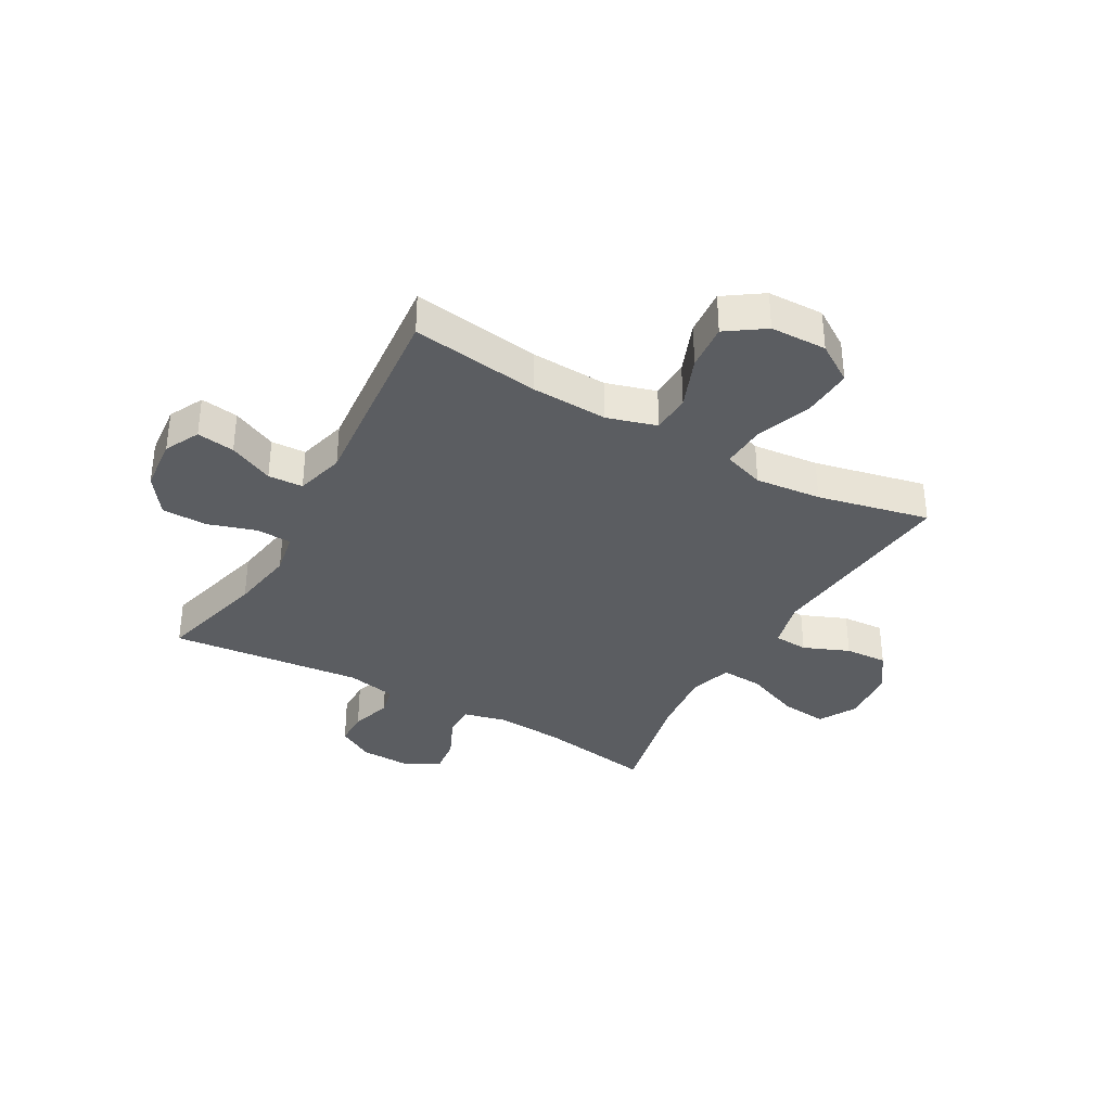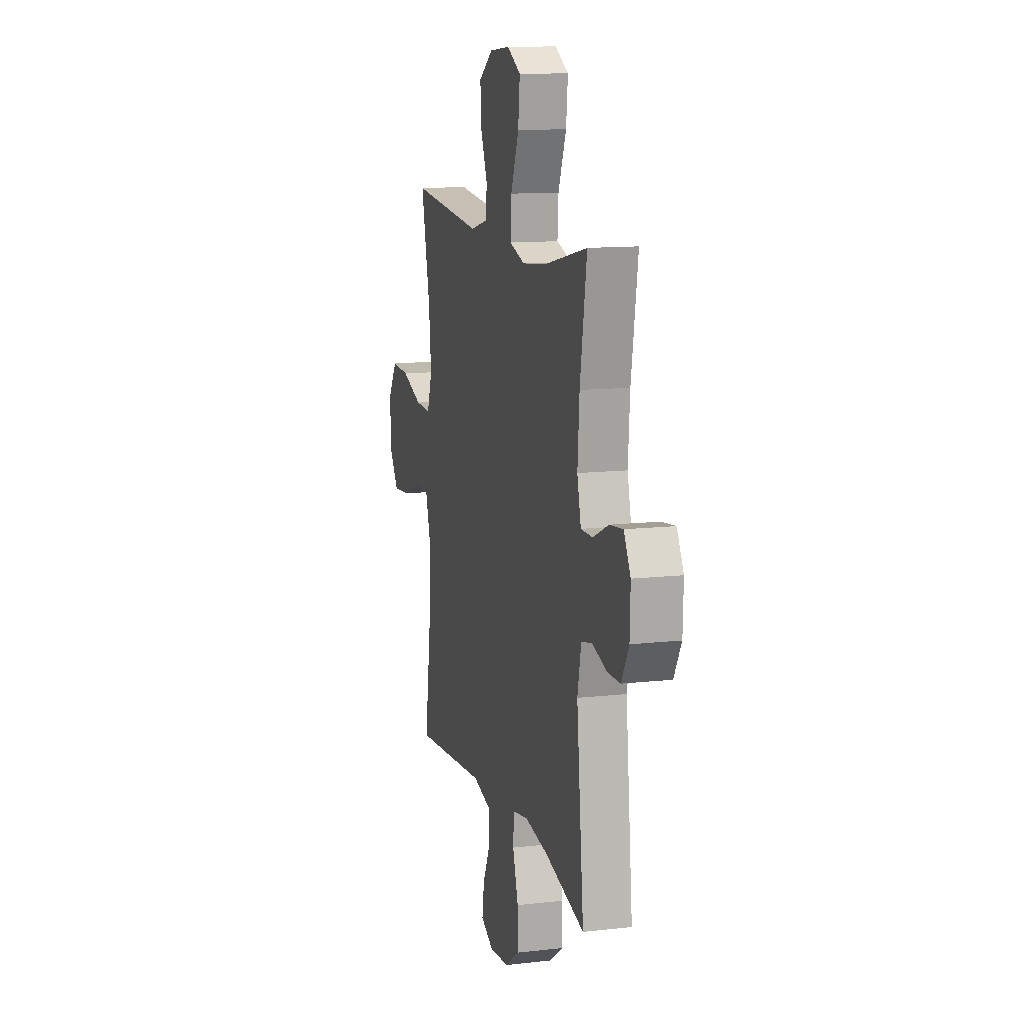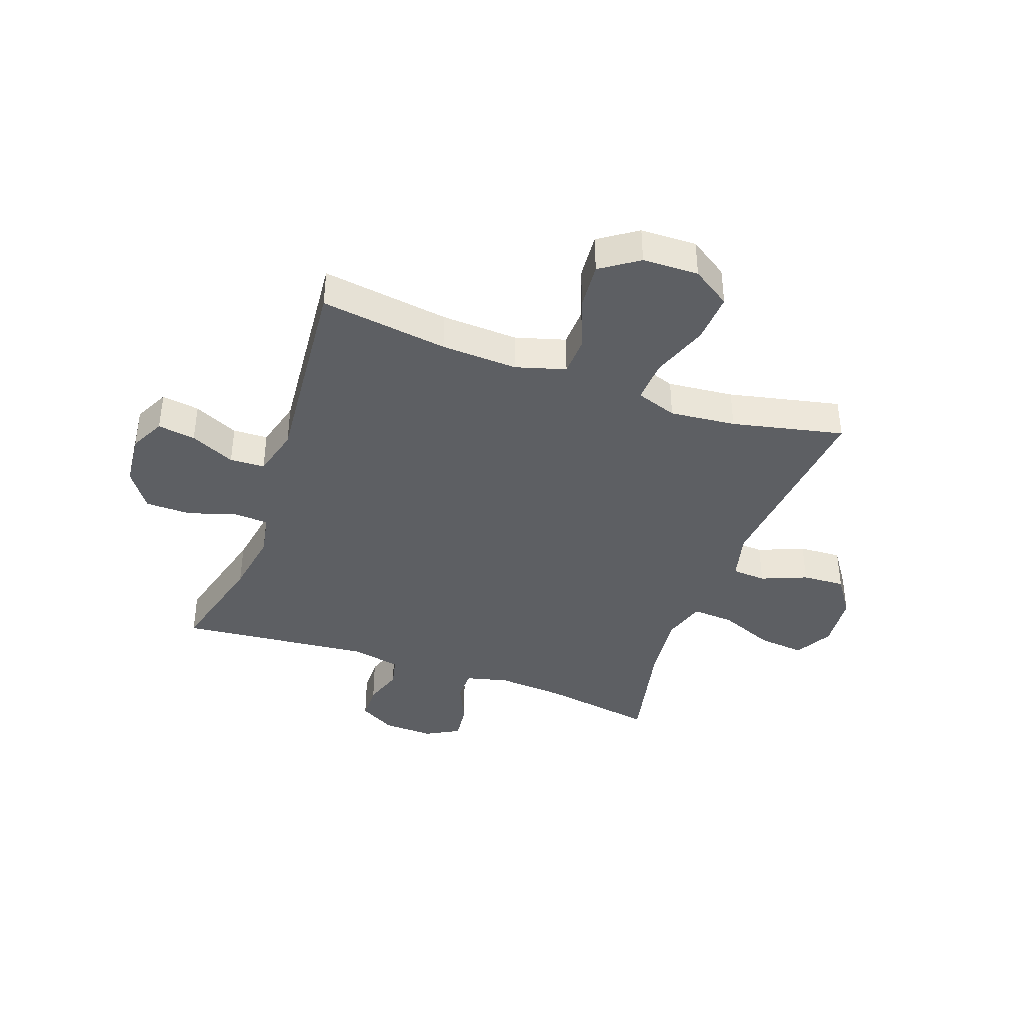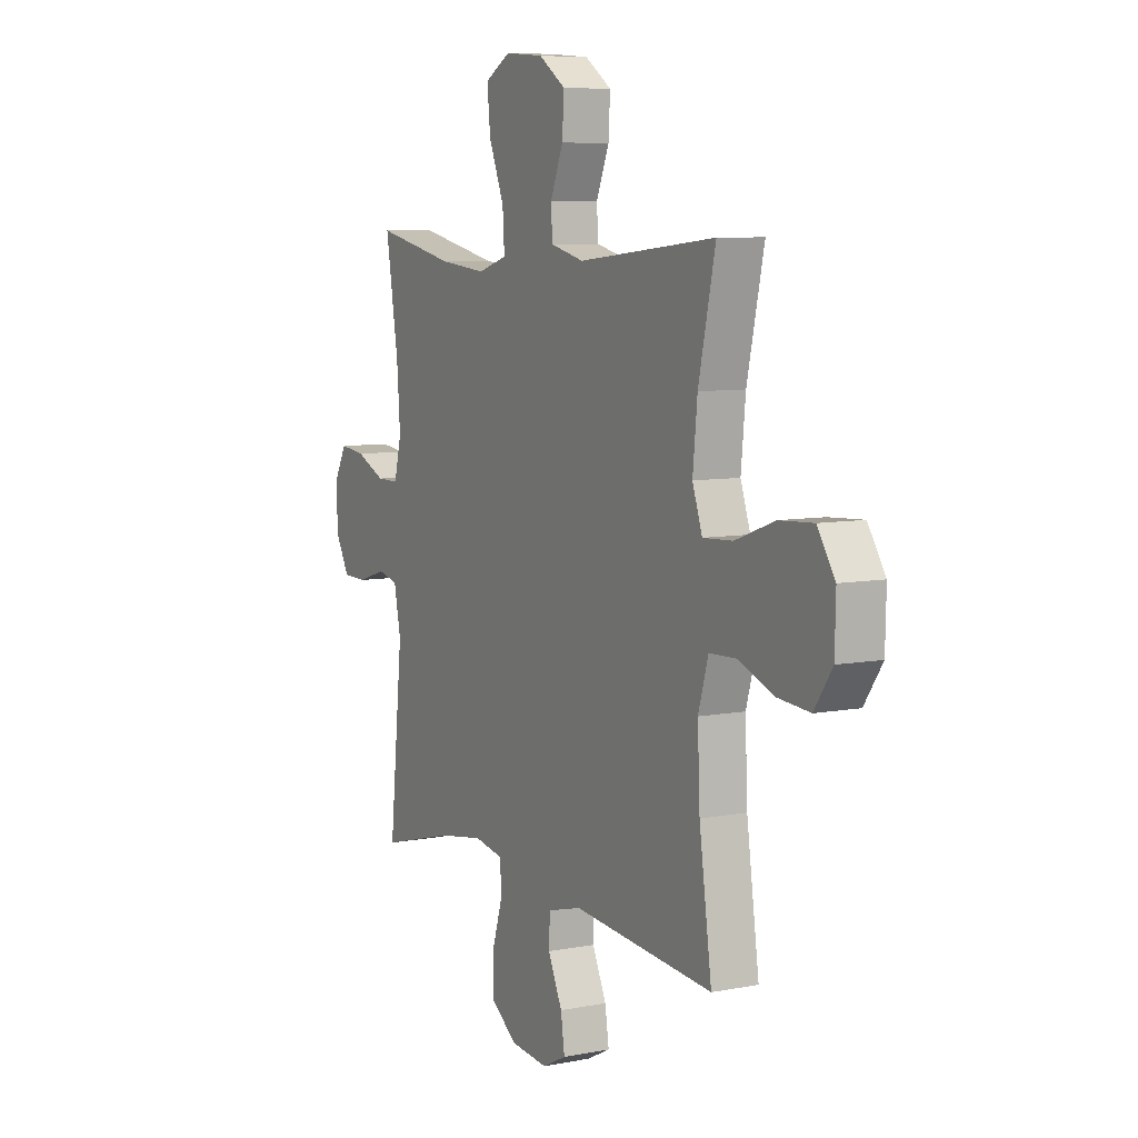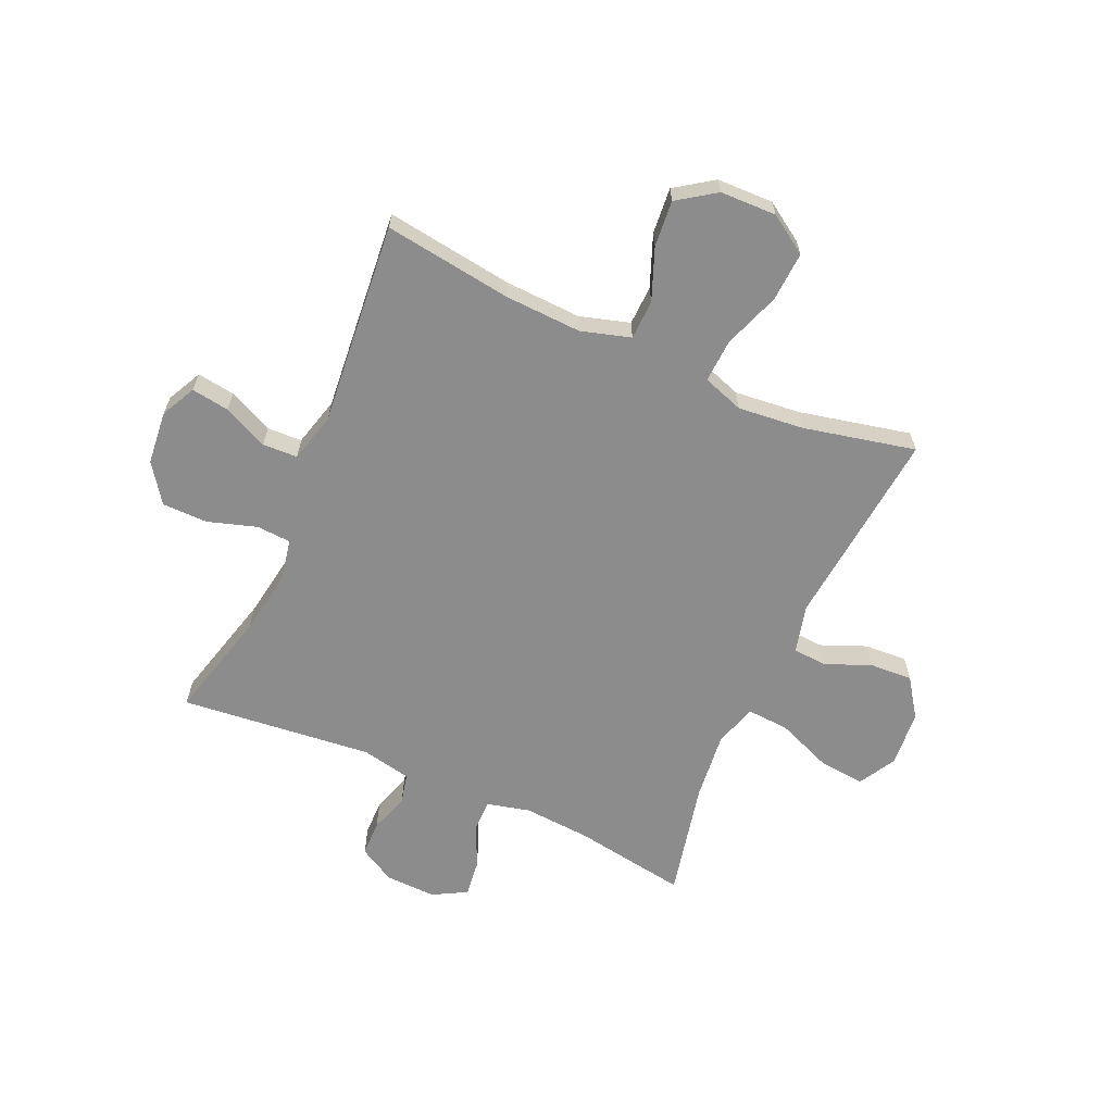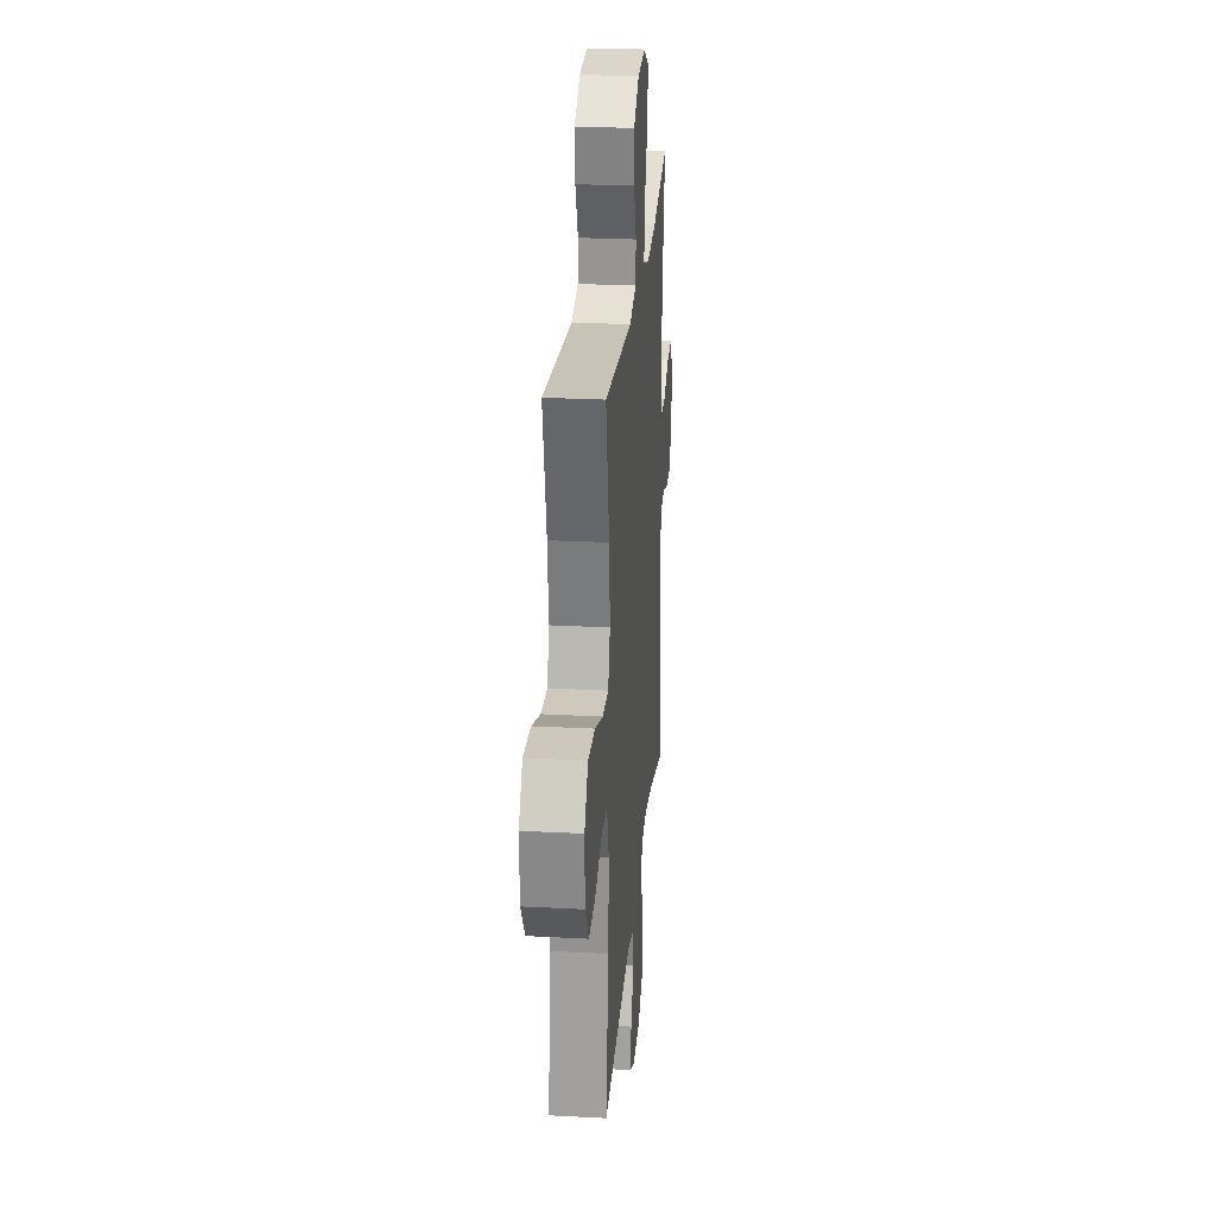
<metadata>
{"format":"obj","ext":"obj","renderer":"f3d","projection":"perspective","resolution":1024,"background":"white","views":[{"elev":-35.7,"azim":-119.4,"up":"+Y"},{"elev":12.2,"azim":74.9,"up":"+Z"},{"elev":-40.0,"azim":-109.7,"up":"+Y"},{"elev":7.5,"azim":-118.7,"up":"+Z"},{"elev":-64.3,"azim":-113.9,"up":"+Y"},{"elev":25.3,"azim":-85.1,"up":"+Z"}]}
</metadata>
<code>
o path404
v 0.3038 0.0375 0.4479
v 0.1809 0.0375 0.435
v 0.1047 0.0375 0.4588
v 0.1095 0.0375 0.5339
v 0.1492 0.0375 0.6325
v 0.1577 0.0375 0.7162
v 0.09056 0.0375 0.754
v -0.009684 0.0375 0.7456
v -0.0788 0.0375 0.698
v -0.0743 0.0375 0.6217
v -0.0408 0.0375 0.5398
v -0.04466 0.0375 0.4786
v -0.1317 0.0375 0.4568
v -0.4898 0.0375 0.4933
v -0.4457 0.0375 0.2923
v -0.4339 0.0375 0.1738
v -0.4593 0.0375 0.1001
v -0.5368 0.0375 0.1043
v -0.6391 0.0375 0.1413
v -0.7283 0.0375 0.1466
v -0.7736 0.0375 0.07731
v -0.7713 0.0375 -0.02369
v -0.7245 0.0375 -0.09183
v -0.6413 0.0375 -0.0847
v -0.5484 0.0375 -0.04841
v -0.4774 0.0375 -0.05121
v -0.4512 0.0375 -0.1402
v -0.4573 0.0375 -0.2778
v -0.4898 0.0375 -0.5084
v -0.1237 0.0375 -0.4754
v -0.0352 0.0375 -0.499
v -0.03252 0.0375 -0.5618
v -0.06966 0.0375 -0.6421
v -0.07975 0.0375 -0.7102
v -0.01716 0.0375 -0.7417
v 0.07878 0.0375 -0.7325
v 0.1475 0.0375 -0.6839
v 0.1485 0.0375 -0.6022
v 0.1211 0.0375 -0.5142
v 0.1247 0.0375 -0.4519
v 0.2004 0.0375 -0.4378
v 0.317 0.0375 -0.4569
v 0.5121 0.0375 -0.5084
v 0.4765 0.0375 -0.1623
v 0.4946 0.0375 -0.07369
v 0.548 0.0375 -0.06129
v 0.619 0.0375 -0.08434
v 0.6832 0.0375 -0.08331
v 0.7197 0.0375 -0.01816
v 0.7225 0.0375 0.0733
v 0.6893 0.0375 0.1338
v 0.6231 0.0375 0.1259
v 0.5469 0.0375 0.09122
v 0.4891 0.0375 0.09124
v 0.4702 0.0375 0.1685
v 0.479 0.0375 0.2896
v 0.5121 0.0375 0.4933
v 0.3038 -0.0375 0.4479
v 0.1809 -0.0375 0.435
v 0.1047 -0.0375 0.4588
v 0.1095 -0.0375 0.5339
v 0.1492 -0.0375 0.6325
v 0.1577 -0.0375 0.7162
v 0.09056 -0.0375 0.754
v -0.009684 -0.0375 0.7456
v -0.0788 -0.0375 0.698
v -0.0743 -0.0375 0.6217
v -0.0408 -0.0375 0.5398
v -0.04466 -0.0375 0.4786
v -0.1317 -0.0375 0.4568
v -0.4898 -0.0375 0.4933
v -0.4457 -0.0375 0.2923
v -0.4339 -0.0375 0.1738
v -0.4593 -0.0375 0.1001
v -0.5368 -0.0375 0.1043
v -0.6391 -0.0375 0.1413
v -0.7283 -0.0375 0.1466
v -0.7736 -0.0375 0.07731
v -0.7713 -0.0375 -0.02369
v -0.7245 -0.0375 -0.09183
v -0.6413 -0.0375 -0.0847
v -0.5484 -0.0375 -0.04841
v -0.4774 -0.0375 -0.05121
v -0.4512 -0.0375 -0.1402
v -0.4573 -0.0375 -0.2778
v -0.4898 -0.0375 -0.5084
v -0.1237 -0.0375 -0.4754
v -0.0352 -0.0375 -0.499
v -0.03252 -0.0375 -0.5618
v -0.06966 -0.0375 -0.6421
v -0.07975 -0.0375 -0.7102
v -0.01716 -0.0375 -0.7417
v 0.07878 -0.0375 -0.7325
v 0.1475 -0.0375 -0.6839
v 0.1485 -0.0375 -0.6022
v 0.1211 -0.0375 -0.5142
v 0.1247 -0.0375 -0.4519
v 0.2004 -0.0375 -0.4378
v 0.317 -0.0375 -0.4569
v 0.5121 -0.0375 -0.5084
v 0.4765 -0.0375 -0.1623
v 0.4946 -0.0375 -0.07369
v 0.548 -0.0375 -0.06129
v 0.619 -0.0375 -0.08434
v 0.6832 -0.0375 -0.08331
v 0.7197 -0.0375 -0.01816
v 0.7225 -0.0375 0.0733
v 0.6893 -0.0375 0.1338
v 0.6231 -0.0375 0.1259
v 0.5469 -0.0375 0.09122
v 0.4891 -0.0375 0.09124
v 0.4702 -0.0375 0.1685
v 0.479 -0.0375 0.2896
v 0.5121 -0.0375 0.4933
v 0.1577 0.0375 0.7162
v 0.1577 0.0375 0.7162
v 0.09056 0.0375 0.754
v -0.009684 0.0375 0.7456
v -0.0788 0.0375 0.698
v 0.1492 0.0375 0.6325
v -0.0743 0.0375 0.6217
v 0.1095 0.0375 0.5339
v -0.0408 0.0375 0.5398
v -0.04466 0.0375 0.4786
v -0.04466 0.0375 0.4786
v 0.1047 0.0375 0.4588
v 0.1047 0.0375 0.4588
v -0.1317 0.0375 0.4568
v 0.5121 0.0375 0.4933
v 0.5121 0.0375 0.4933
v 0.3038 0.0375 0.4479
v -0.4898 0.0375 0.4933
v -0.4898 0.0375 0.4933
v 0.1809 0.0375 0.435
v -0.4457 0.0375 0.2923
v 0.479 0.0375 0.2896
v -0.4339 0.0375 0.1738
v 0.4702 0.0375 0.1685
v -0.4593 0.0375 0.1001
v -0.4593 0.0375 0.1001
v 0.4891 0.0375 0.09124
v 0.4891 0.0375 0.09124
v -0.6391 0.0375 0.1413
v -0.7283 0.0375 0.1466
v -0.7283 0.0375 0.1466
v -0.7736 0.0375 0.07731
v -0.5368 0.0375 0.1043
v 0.7225 0.0375 0.0733
v 0.6893 0.0375 0.1338
v 0.6893 0.0375 0.1338
v 0.6231 0.0375 0.1259
v 0.5469 0.0375 0.09122
v -0.7713 0.0375 -0.02369
v 0.7197 0.0375 -0.01816
v 0.6832 0.0375 -0.08331
v -0.7245 0.0375 -0.09183
v -0.7245 0.0375 -0.09183
v -0.5484 0.0375 -0.04841
v -0.4774 0.0375 -0.05121
v -0.4774 0.0375 -0.05121
v -0.6413 0.0375 -0.0847
v -0.4512 0.0375 -0.1402
v 0.619 0.0375 -0.08434
v 0.548 0.0375 -0.06129
v 0.4946 0.0375 -0.07369
v 0.4946 0.0375 -0.07369
v 0.4765 0.0375 -0.1623
v -0.4573 0.0375 -0.2778
v 0.5121 0.0375 -0.5084
v 0.5121 0.0375 -0.5084
v 0.2004 0.0375 -0.4378
v 0.317 0.0375 -0.4569
v 0.1247 0.0375 -0.4519
v 0.1247 0.0375 -0.4519
v 0.1211 0.0375 -0.5142
v -0.1237 0.0375 -0.4754
v -0.0352 0.0375 -0.499
v -0.0352 0.0375 -0.499
v -0.4898 0.0375 -0.5084
v -0.4898 0.0375 -0.5084
v -0.03252 0.0375 -0.5618
v 0.1485 0.0375 -0.6022
v -0.06966 0.0375 -0.6421
v 0.1475 0.0375 -0.6839
v -0.07975 0.0375 -0.7102
v -0.07975 0.0375 -0.7102
v 0.07878 0.0375 -0.7325
v -0.01716 0.0375 -0.7417
v 0.1577 -0.0375 0.7162
v 0.1577 -0.0375 0.7162
v 0.09056 -0.0375 0.754
v -0.009684 -0.0375 0.7456
v -0.0788 -0.0375 0.698
v 0.1492 -0.0375 0.6325
v -0.0743 -0.0375 0.6217
v 0.1095 -0.0375 0.5339
v -0.0408 -0.0375 0.5398
v -0.04466 -0.0375 0.4786
v -0.04466 -0.0375 0.4786
v 0.1047 -0.0375 0.4588
v 0.1047 -0.0375 0.4588
v -0.1317 -0.0375 0.4568
v 0.5121 -0.0375 0.4933
v 0.5121 -0.0375 0.4933
v 0.3038 -0.0375 0.4479
v -0.4898 -0.0375 0.4933
v -0.4898 -0.0375 0.4933
v 0.1809 -0.0375 0.435
v -0.4457 -0.0375 0.2923
v 0.479 -0.0375 0.2896
v -0.4339 -0.0375 0.1738
v 0.4702 -0.0375 0.1685
v -0.4593 -0.0375 0.1001
v -0.4593 -0.0375 0.1001
v 0.4891 -0.0375 0.09124
v 0.4891 -0.0375 0.09124
v -0.6391 -0.0375 0.1413
v -0.7283 -0.0375 0.1466
v -0.7283 -0.0375 0.1466
v -0.7736 -0.0375 0.07731
v -0.5368 -0.0375 0.1043
v 0.7225 -0.0375 0.0733
v 0.6893 -0.0375 0.1338
v 0.6893 -0.0375 0.1338
v 0.6231 -0.0375 0.1259
v 0.5469 -0.0375 0.09122
v -0.7713 -0.0375 -0.02369
v 0.7197 -0.0375 -0.01816
v 0.6832 -0.0375 -0.08331
v -0.7245 -0.0375 -0.09183
v -0.7245 -0.0375 -0.09183
v -0.5484 -0.0375 -0.04841
v -0.4774 -0.0375 -0.05121
v -0.4774 -0.0375 -0.05121
v -0.6413 -0.0375 -0.0847
v -0.4512 -0.0375 -0.1402
v 0.619 -0.0375 -0.08434
v 0.548 -0.0375 -0.06129
v 0.4946 -0.0375 -0.07369
v 0.4946 -0.0375 -0.07369
v 0.4765 -0.0375 -0.1623
v -0.4573 -0.0375 -0.2778
v 0.5121 -0.0375 -0.5084
v 0.5121 -0.0375 -0.5084
v 0.2004 -0.0375 -0.4378
v 0.317 -0.0375 -0.4569
v 0.1247 -0.0375 -0.4519
v 0.1247 -0.0375 -0.4519
v 0.1211 -0.0375 -0.5142
v -0.1237 -0.0375 -0.4754
v -0.0352 -0.0375 -0.499
v -0.0352 -0.0375 -0.499
v -0.4898 -0.0375 -0.5084
v -0.4898 -0.0375 -0.5084
v -0.03252 -0.0375 -0.5618
v 0.1485 -0.0375 -0.6022
v -0.06966 -0.0375 -0.6421
v 0.1475 -0.0375 -0.6839
v -0.07975 -0.0375 -0.7102
v -0.07975 -0.0375 -0.7102
v 0.07878 -0.0375 -0.7325
v -0.01716 -0.0375 -0.7417
f 217 232 221
f 197 196 195
f 208 212 205
f 250 236 242
f 256 255 261
f 241 245 246
f 209 202 206
f 257 262 261
f 237 226 238
f 238 215 239
f 198 200 196
f 211 200 202
f 209 211 202
f 220 227 217
f 249 255 256
f 213 236 211
f 228 226 237
f 196 194 195
f 247 239 215
f 250 242 253
f 192 194 191
f 198 196 197
f 251 247 250
f 226 228 225
f 228 222 225
f 208 247 215
f 259 262 257
f 208 215 212
f 200 247 208
f 195 192 193
f 241 246 243
f 218 220 217
f 217 235 232
f 241 247 245
f 232 233 221
f 215 238 226
f 205 210 203
f 228 237 229
f 212 210 205
f 257 261 255
f 251 249 247
f 211 236 247
f 250 247 236
f 225 222 223
f 191 194 189
f 255 249 251
f 256 261 258
f 211 247 200
f 202 200 198
f 221 233 213
f 195 194 192
f 239 247 241
f 236 213 233
f 230 235 227
f 235 217 227
f 116 7 64 190
f 7 8 65 64
f 8 9 66 65
f 5 6 63 62
f 9 10 67 66
f 4 5 62 61
f 10 11 68 67
f 11 125 199 68
f 127 4 61 201
f 12 13 70 69
f 130 1 58 204
f 13 133 207 70
f 2 3 60 59
f 1 2 59 58
f 14 15 72 71
f 56 57 114 113
f 15 16 73 72
f 55 56 113 112
f 16 140 214 73
f 142 55 112 216
f 19 145 219 76
f 20 21 78 77
f 18 19 76 75
f 50 150 224 107
f 51 52 109 108
f 52 53 110 109
f 17 18 75 74
f 53 54 111 110
f 21 22 79 78
f 49 50 107 106
f 48 49 106 105
f 22 157 231 79
f 25 160 234 82
f 24 25 82 81
f 23 24 81 80
f 26 27 84 83
f 47 48 105 104
f 46 47 104 103
f 166 46 103 240
f 44 45 102 101
f 27 28 85 84
f 170 44 101 244
f 41 42 99 98
f 174 41 98 248
f 39 40 97 96
f 30 178 252 87
f 180 30 87 254
f 28 29 86 85
f 42 43 100 99
f 31 32 89 88
f 38 39 96 95
f 32 33 90 89
f 37 38 95 94
f 33 186 260 90
f 36 37 94 93
f 35 36 93 92
f 34 35 92 91
f 143 147 158
f 123 121 122
f 134 131 138
f 176 168 162
f 182 187 181
f 167 172 171
f 135 132 128
f 183 187 188
f 163 164 152
f 164 165 141
f 124 122 126
f 137 128 126
f 135 128 137
f 146 143 153
f 175 182 181
f 139 137 162
f 154 163 152
f 122 121 120
f 173 141 165
f 176 179 168
f 118 117 120
f 124 123 122
f 177 176 173
f 152 151 154
f 154 151 148
f 134 141 173
f 185 183 188
f 134 138 141
f 126 134 173
f 121 119 118
f 167 169 172
f 144 143 146
f 143 158 161
f 167 171 173
f 158 147 159
f 141 152 164
f 131 129 136
f 154 155 163
f 138 131 136
f 183 181 187
f 177 173 175
f 137 173 162
f 176 162 173
f 151 149 148
f 117 115 120
f 181 177 175
f 182 184 187
f 137 126 173
f 128 124 126
f 147 139 159
f 121 118 120
f 165 167 173
f 162 159 139
f 156 153 161
f 161 153 143

</code>
